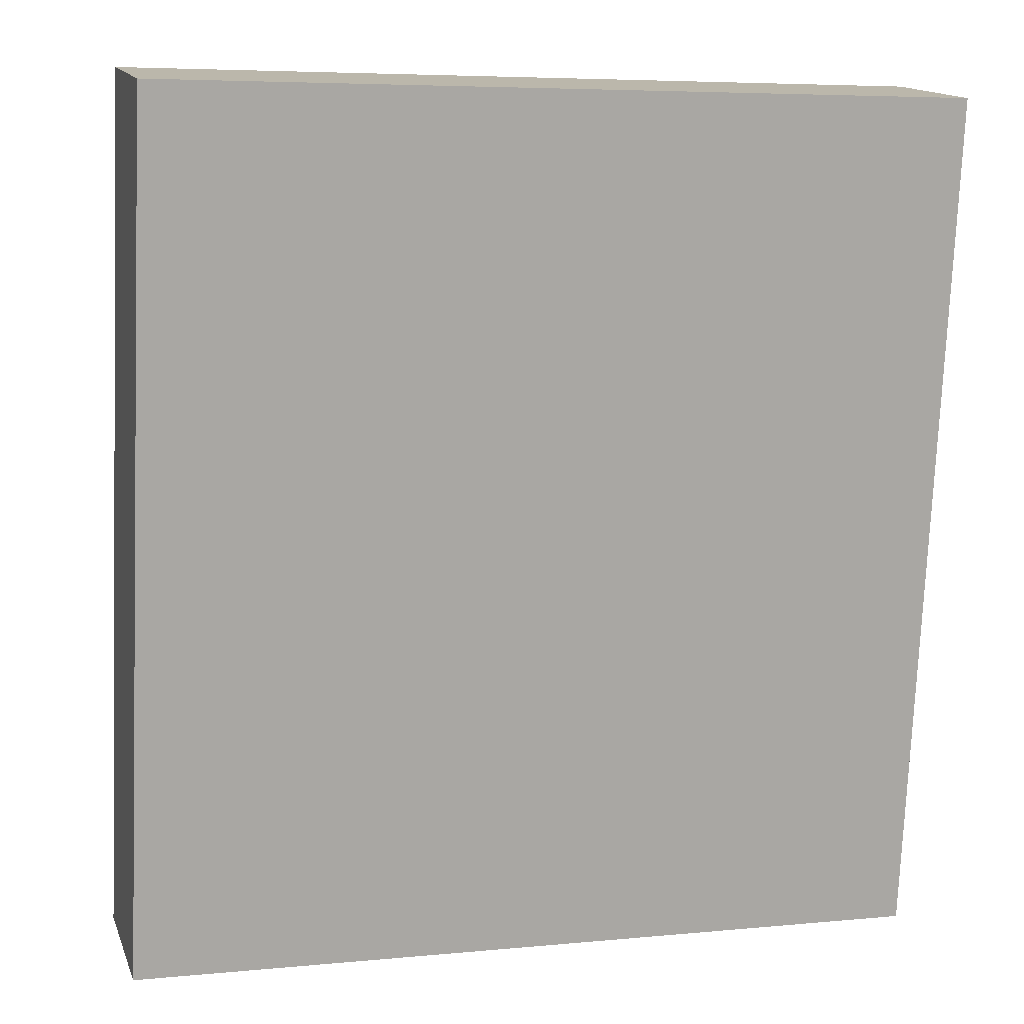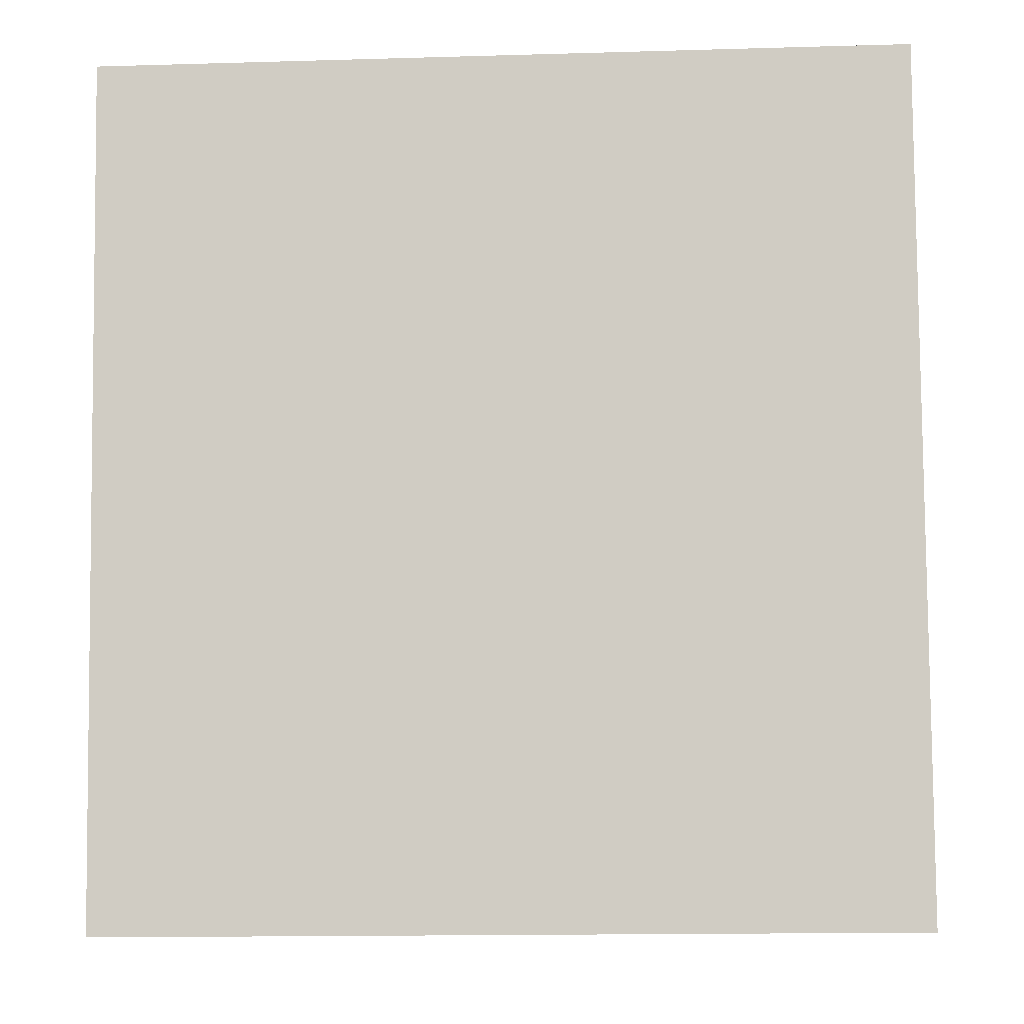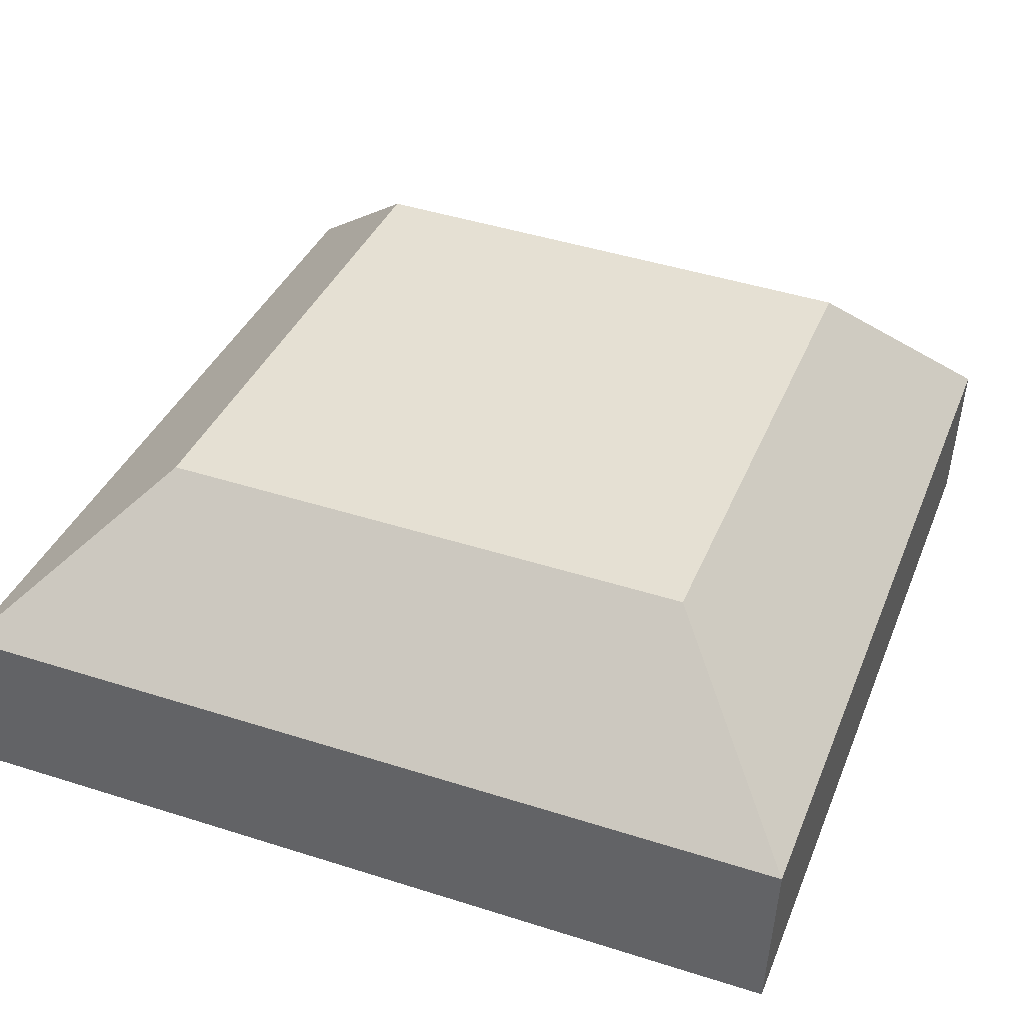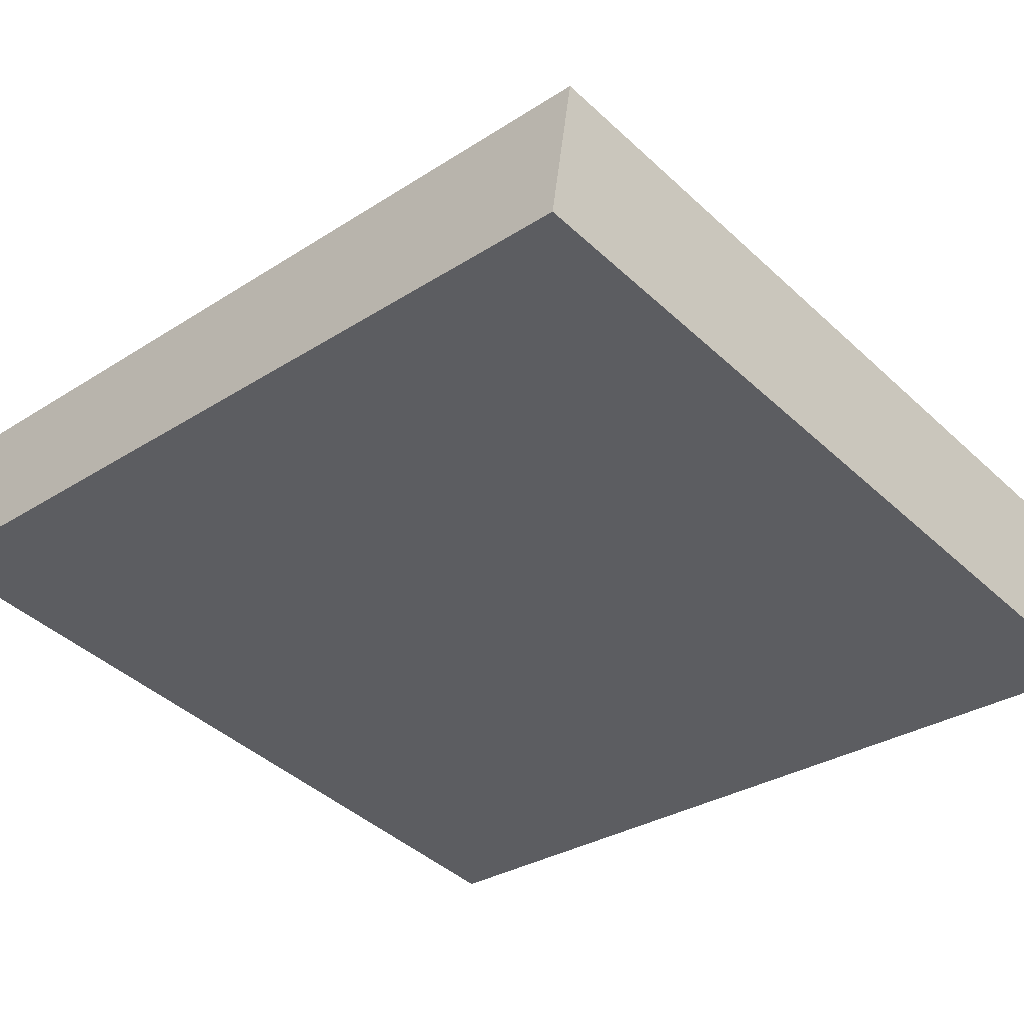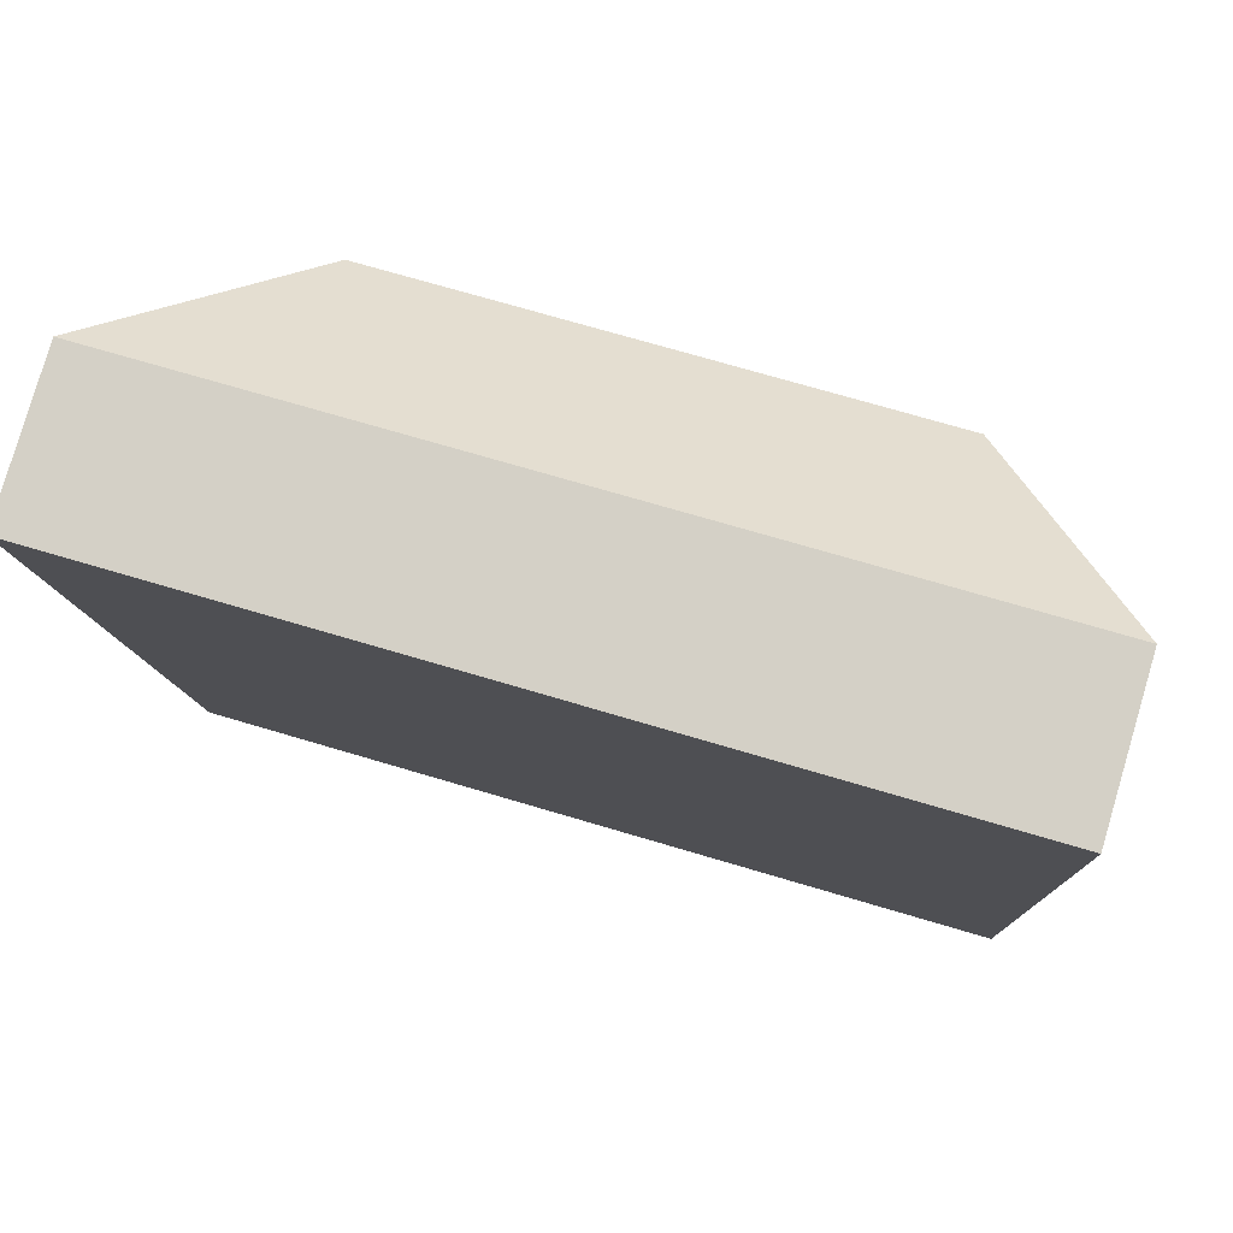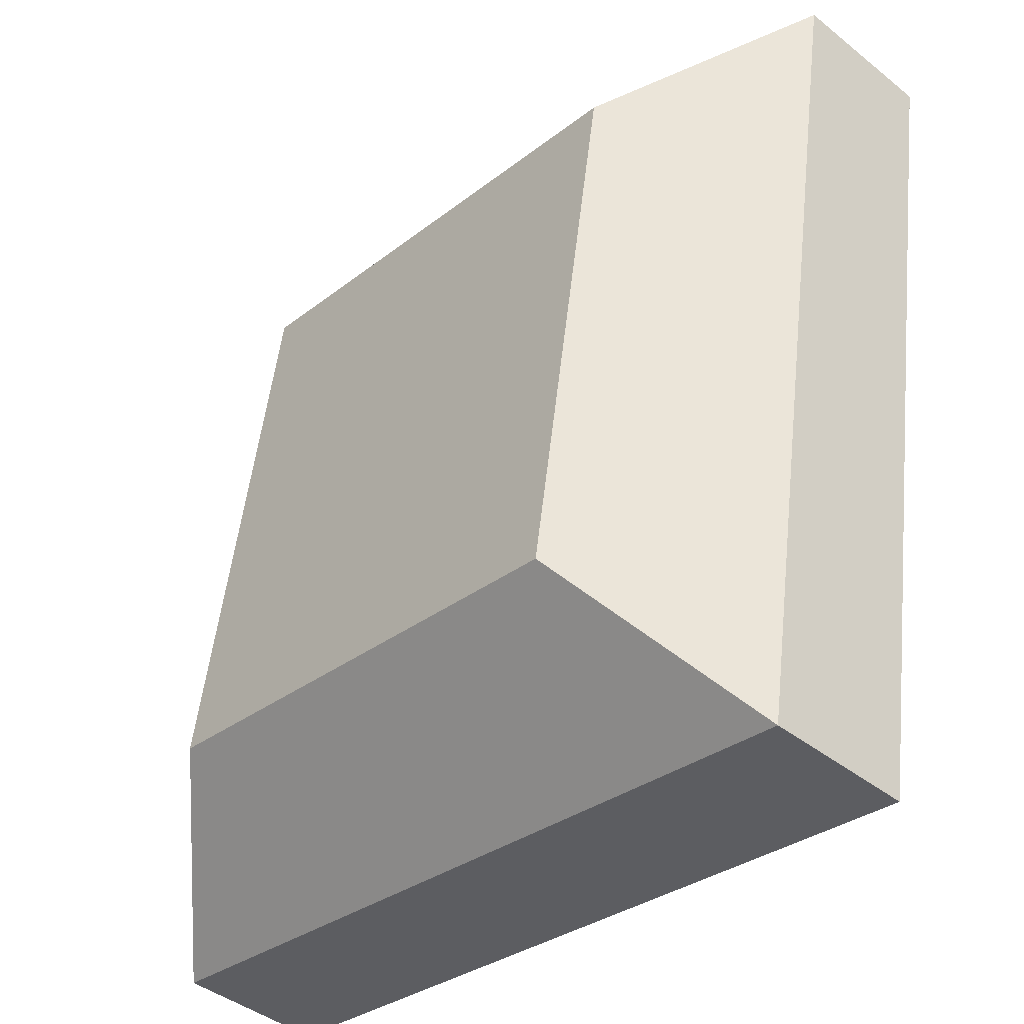
<metadata>
{"format":"obj","ext":"obj","renderer":"f3d","projection":"perspective","resolution":1024,"background":"white","views":[{"elev":5.7,"azim":-16.6,"up":"+Z"},{"elev":-15.5,"azim":3.5,"up":"+Z"},{"elev":45.2,"azim":-159.8,"up":"+Y"},{"elev":-42.9,"azim":-47.6,"up":"+Y"},{"elev":71.5,"azim":16.6,"up":"+Z"},{"elev":-31.2,"azim":-132.1,"up":"+Z"}]}
</metadata>
<code>
o mesh22/mesh22-geometry#mesh22-geometry
v 0.738 0.0446 0.05973
v 0.751 0.05935 0.04883
v 0.751 0.06649 0.001348
v 0.7946 0.05935 0.04883
v 0.7946 0.06649 0.001348
v 0.738 0.0556 -0.0134
v 0.8075 0.0446 0.05973
v 0.738 0.03179 0.0578
v 0.8075 0.0556 -0.0134
v 0.8075 0.03179 0.0578
v 0.738 0.04278 -0.01533
v 0.8075 0.04278 -0.01533
f 1 2 3
f 3 2 1
f 1 4 2
f 2 4 1
f 2 5 3
f 3 5 2
f 1 3 6
f 6 3 1
f 7 4 1
f 1 4 7
f 4 5 2
f 2 5 4
f 5 6 3
f 3 6 5
f 6 8 1
f 1 8 6
f 7 9 4
f 4 9 7
f 7 1 10
f 10 1 7
f 4 9 5
f 5 9 4
f 9 6 5
f 5 6 9
f 6 11 8
f 8 11 6
f 10 1 8
f 8 1 10
f 7 12 9
f 9 12 7
f 7 10 12
f 12 10 7
f 9 11 6
f 6 11 9
f 8 11 10
f 10 11 8
f 12 11 9
f 9 11 12
f 10 11 12
f 12 11 10

</code>
